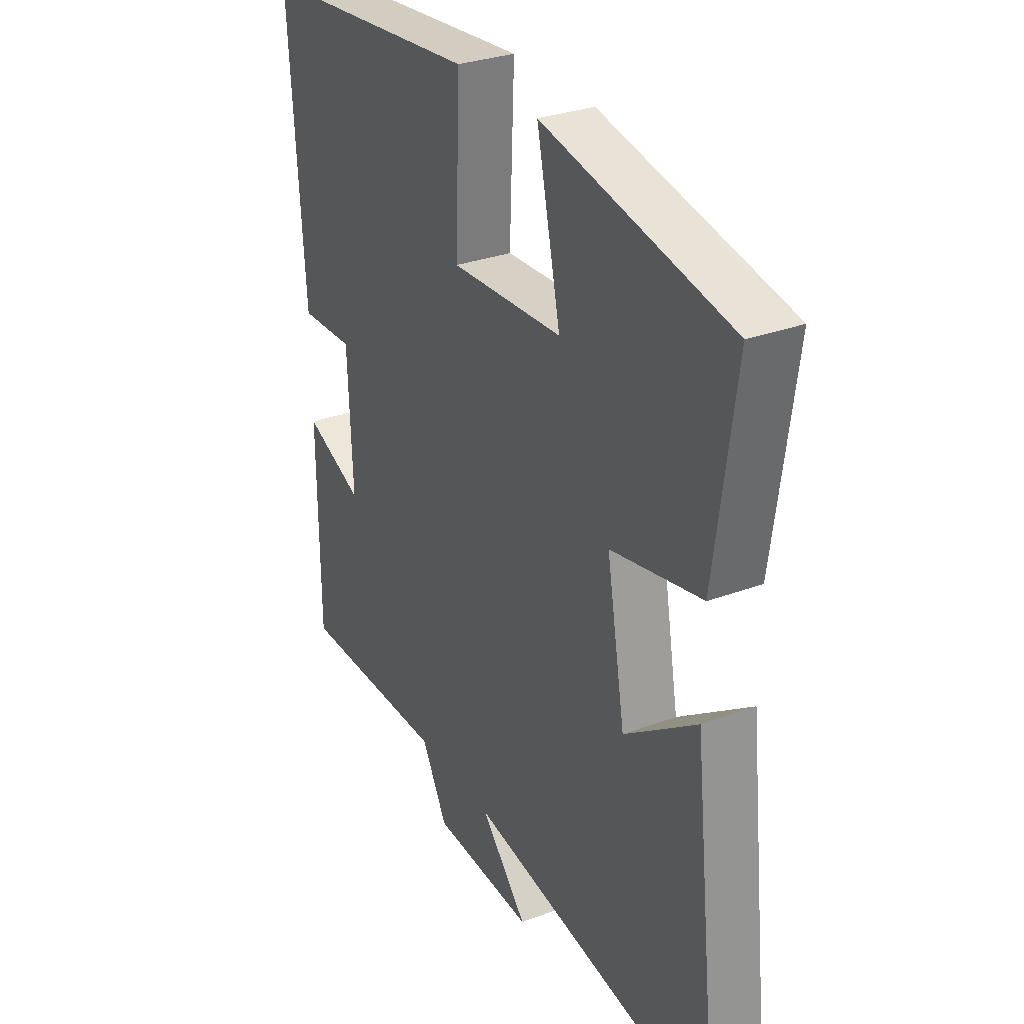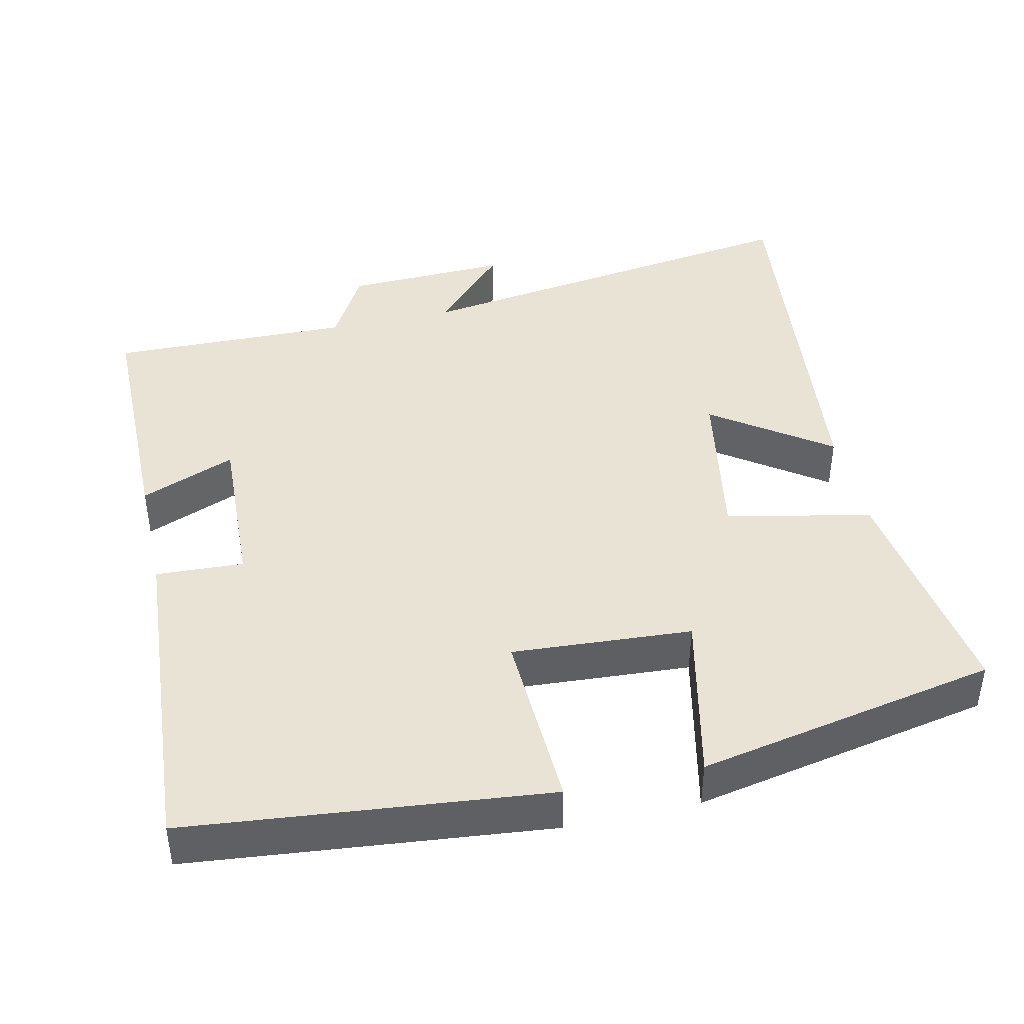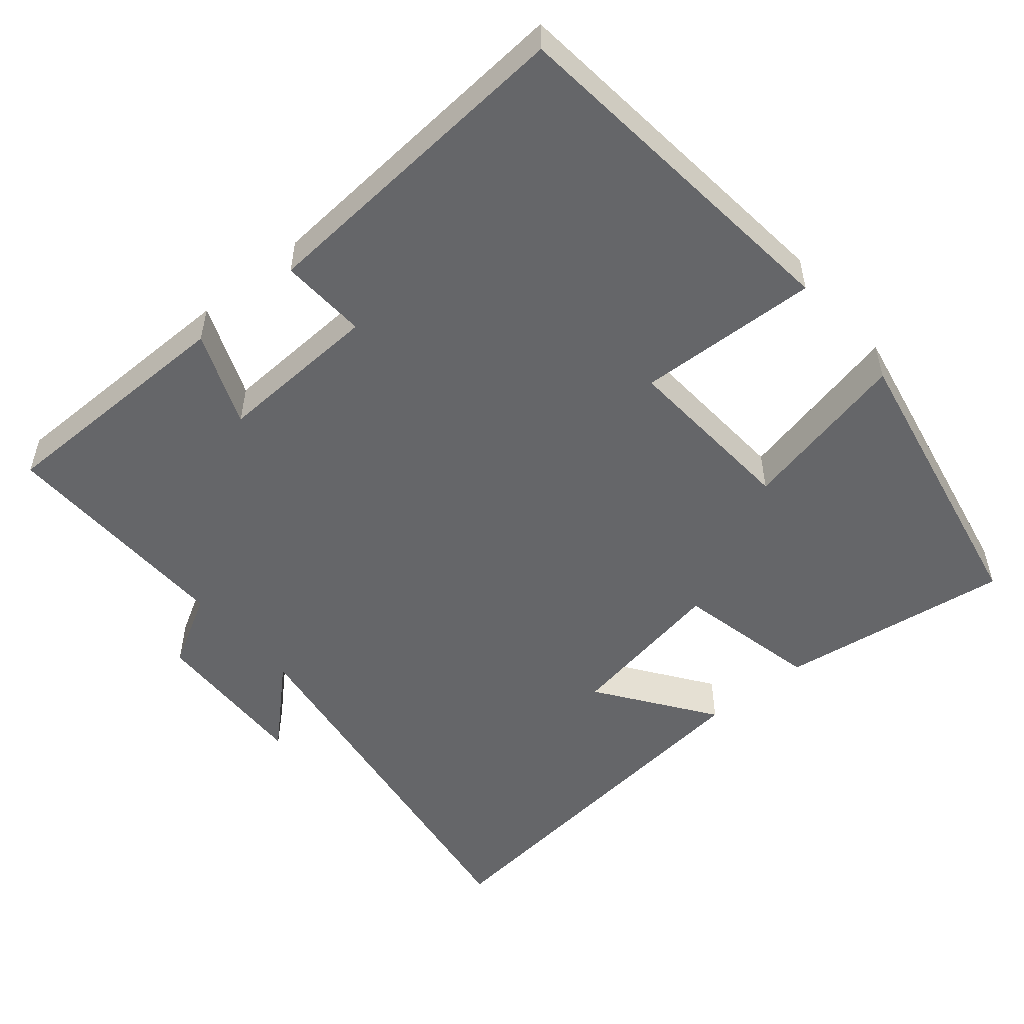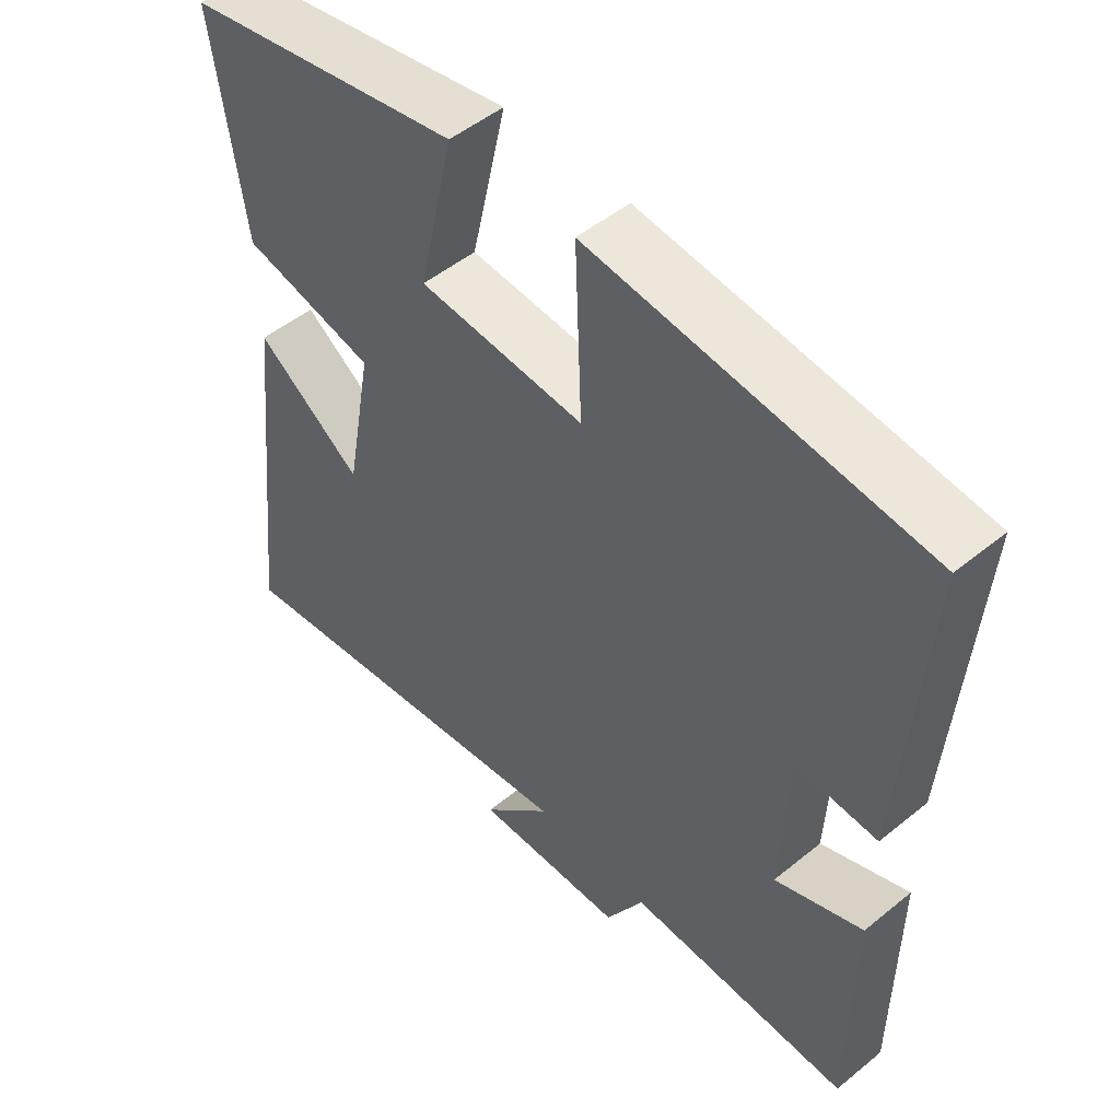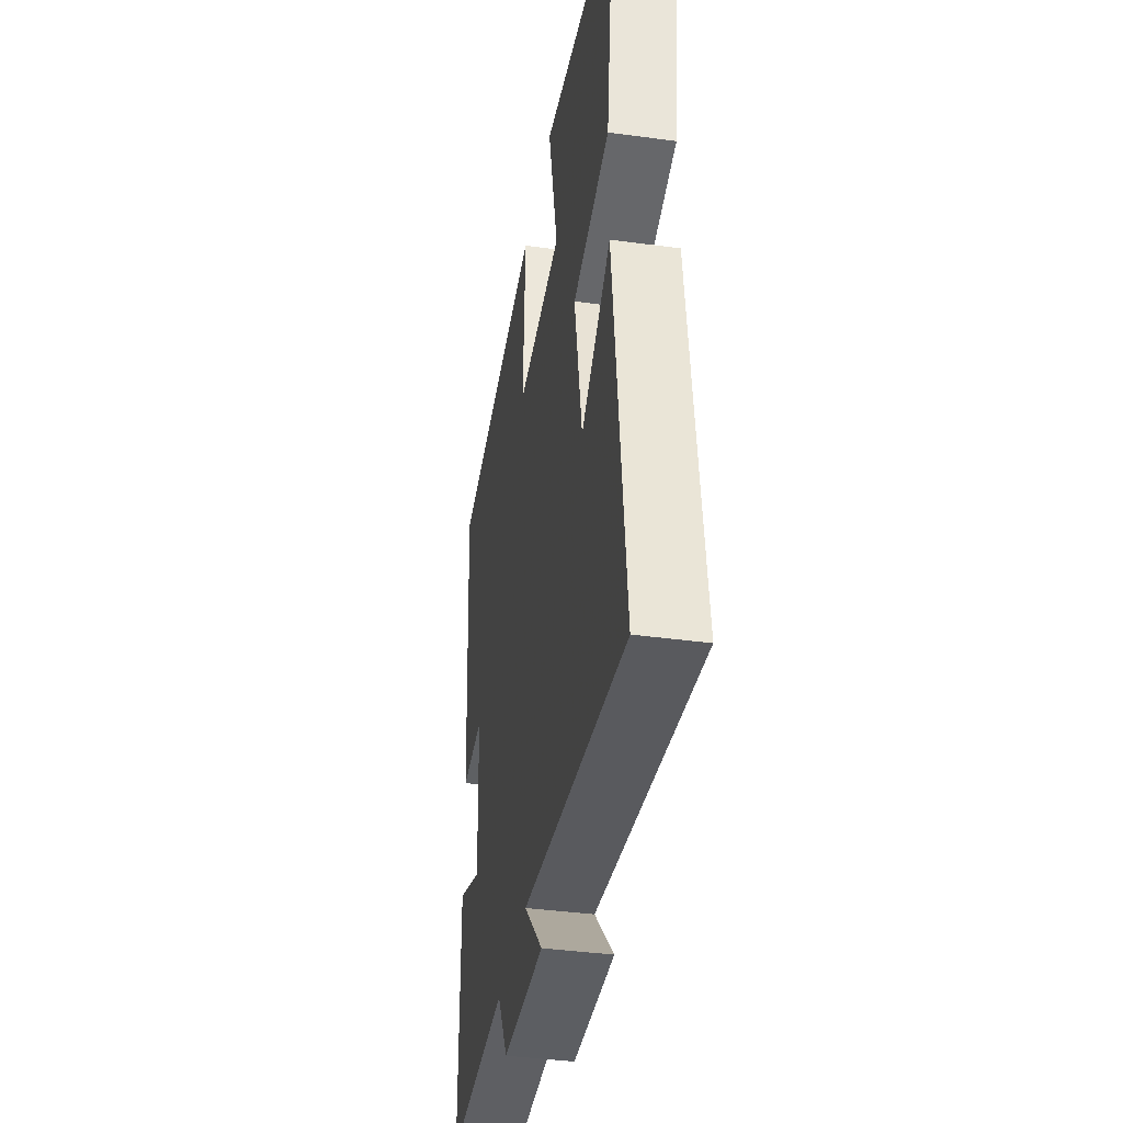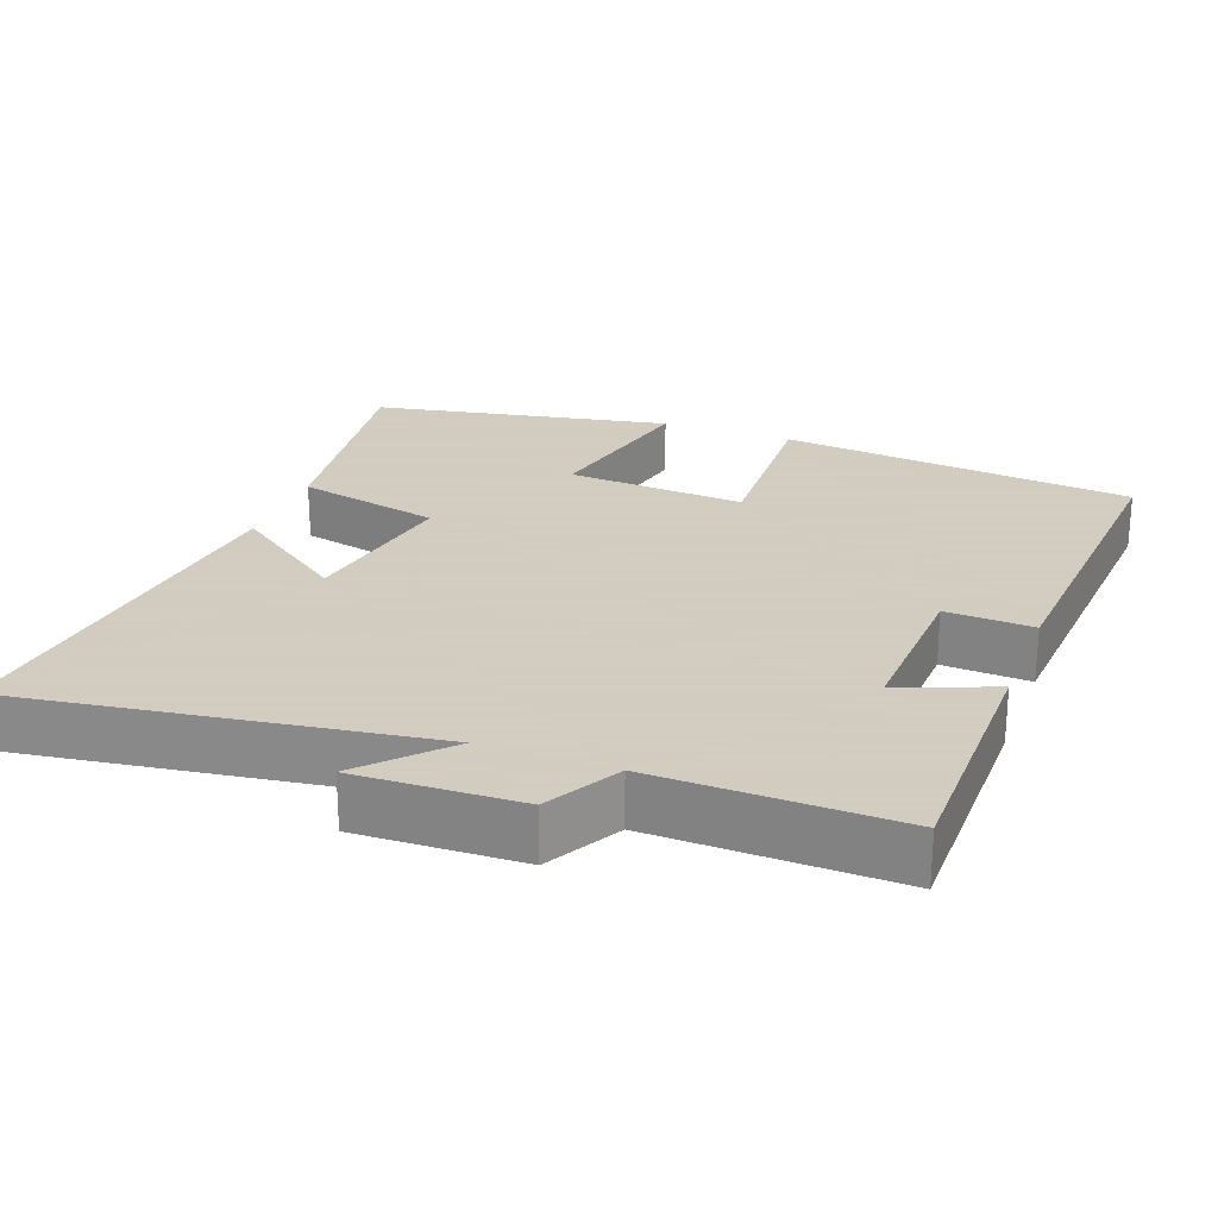
<metadata>
{"format":"obj","ext":"obj","renderer":"f3d","projection":"perspective","resolution":1024,"background":"white","views":[{"elev":30.6,"azim":61.8,"up":"+Z"},{"elev":42.3,"azim":-12.8,"up":"+Y"},{"elev":-51.9,"azim":-50.1,"up":"+Y"},{"elev":50.4,"azim":-131.8,"up":"+Z"},{"elev":-39.5,"azim":80.4,"up":"+Z"},{"elev":24.3,"azim":-159.5,"up":"+Y"}]}
</metadata>
<code>
v 0.544 0.07 0.421
v 0.5 0.07 0.103
v 0.303 0.07 0.059
v 0.343 0.07 -0.163
v 0.5 0.07 -0.051
v 0.561 0.07 -0.581
v 0.006 0.07 -0.5
v 0.108 0.07 -0.608
v -0.114 0.07 -0.6
v -0.17 0.07 -0.5
v -0.498 0.07 -0.507
v -0.5 0.07 -0.167
v -0.371 0.07 -0.219
v -0.381 0.07 0.005
v -0.5 0.07 -0.001
v -0.532 0.07 0.449
v -0.046 0.07 0.5
v -0.056 0.07 0.252
v 0.188 0.07 0.268
v 0.136 0.07 0.5
v 0.544 0 0.421
v 0.5 0 0.103
v 0.303 0 0.059
v 0.343 0 -0.163
v 0.5 0 -0.051
v 0.561 0 -0.581
v 0.006 0 -0.5
v 0.108 0 -0.608
v -0.114 0 -0.6
v -0.17 0 -0.5
v -0.498 0 -0.507
v -0.5 0 -0.167
v -0.371 0 -0.219
v -0.381 0 0.005
v -0.5 0 -0.001
v -0.532 0 0.449
v -0.046 0 0.5
v -0.056 0 0.252
v 0.188 0 0.268
v 0.136 0 0.5
f 19 20 1 2
f 18 19 2 3
f 15 16 17 18
f 14 15 18 3
f 13 14 3 4
f 10 11 12 13
f 10 13 4
f 7 8 9 10
f 7 10 4
f 4 5 6 7
f 22 21 40 39
f 23 22 39 38
f 38 37 36 35
f 23 38 35 34
f 24 23 34 33
f 33 32 31 30
f 24 33 30
f 30 29 28 27
f 24 30 27
f 27 26 25 24
f 1 21 22 2
f 2 22 23 3
f 3 23 24 4
f 4 24 25 5
f 5 25 26 6
f 6 26 27 7
f 7 27 28 8
f 8 28 29 9
f 9 29 30 10
f 10 30 31 11
f 11 31 32 12
f 12 32 33 13
f 13 33 34 14
f 14 34 35 15
f 15 35 36 16
f 16 36 37 17
f 17 37 38 18
f 18 38 39 19
f 19 39 40 20
f 20 40 21 1

</code>
